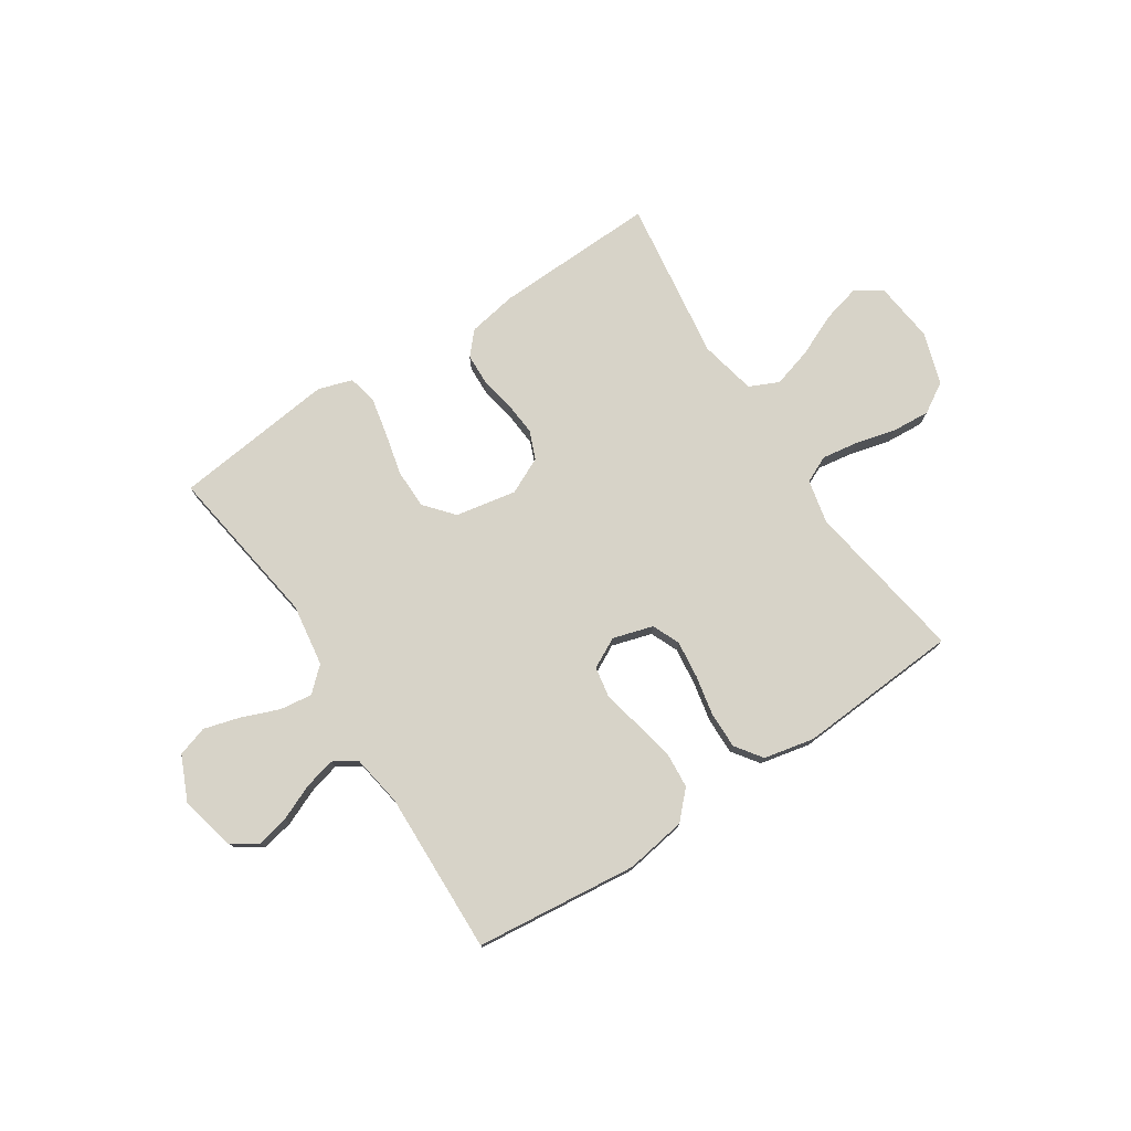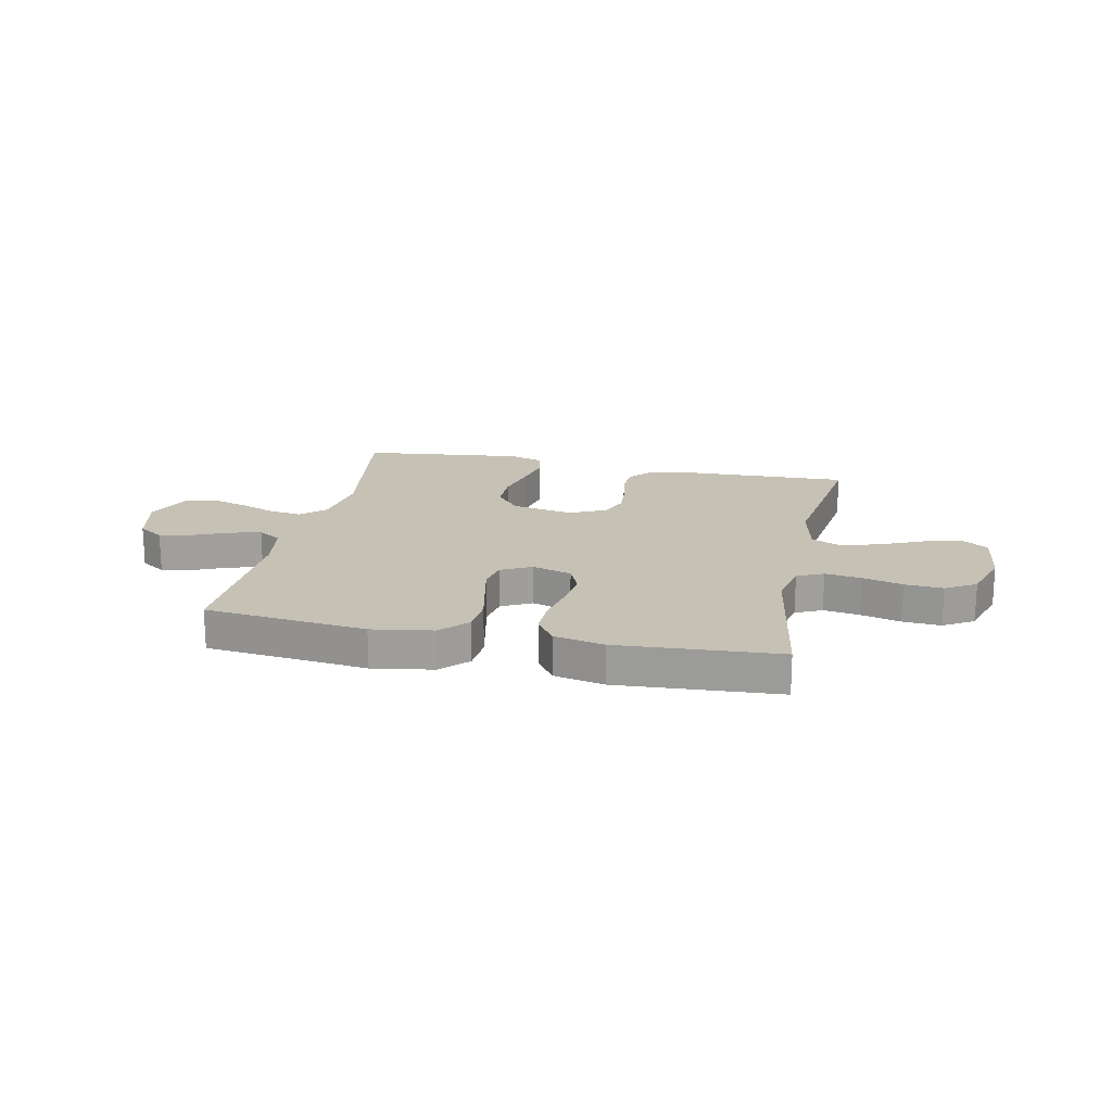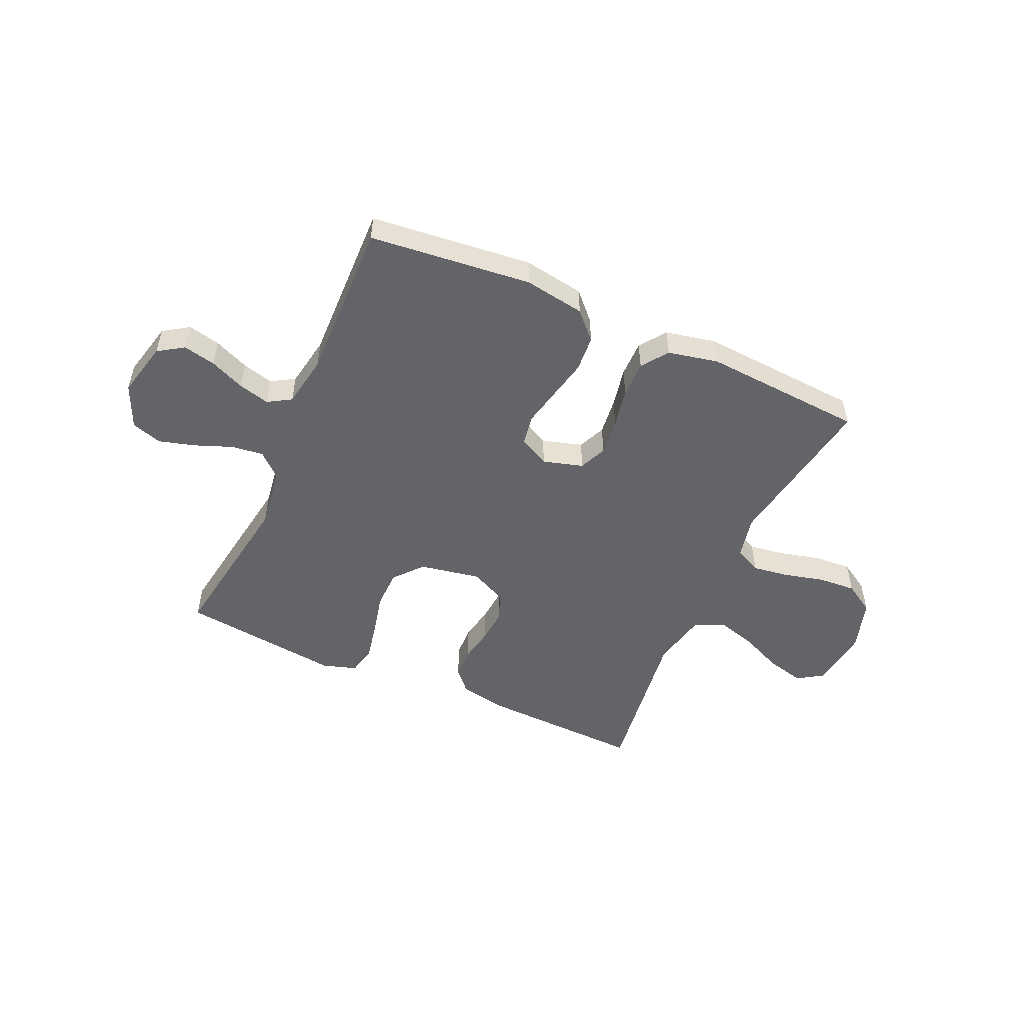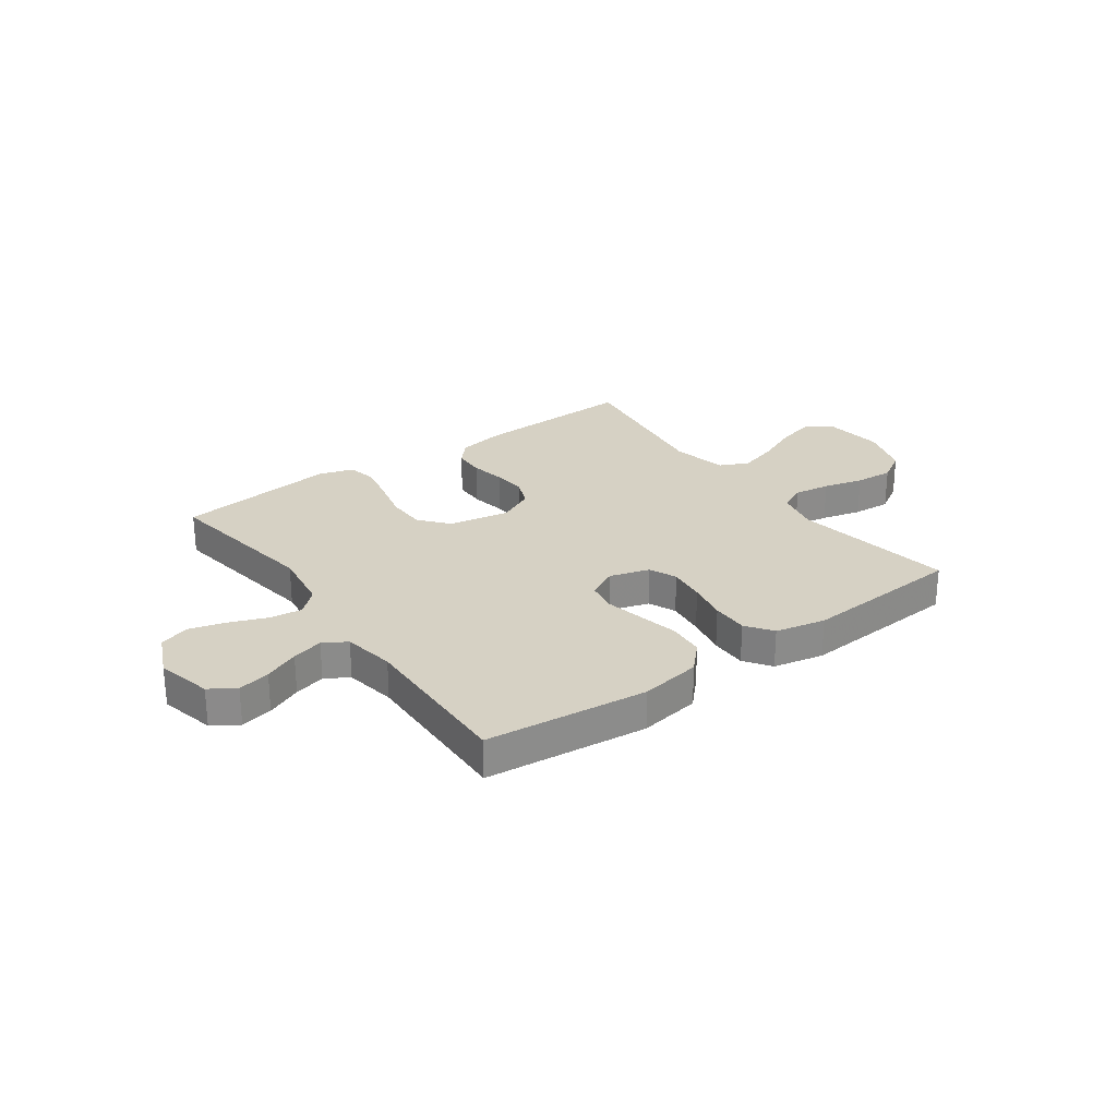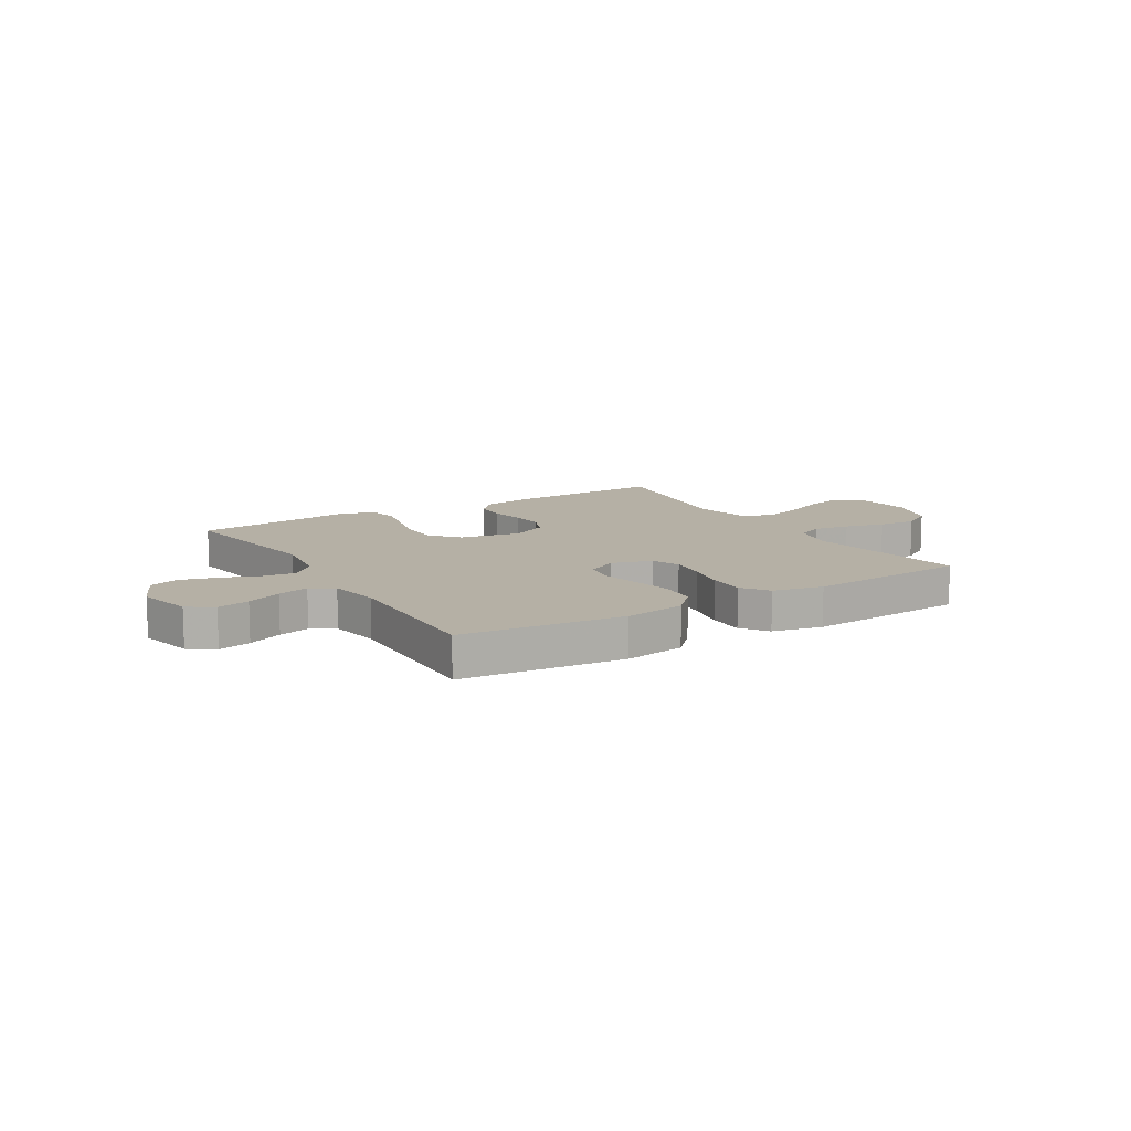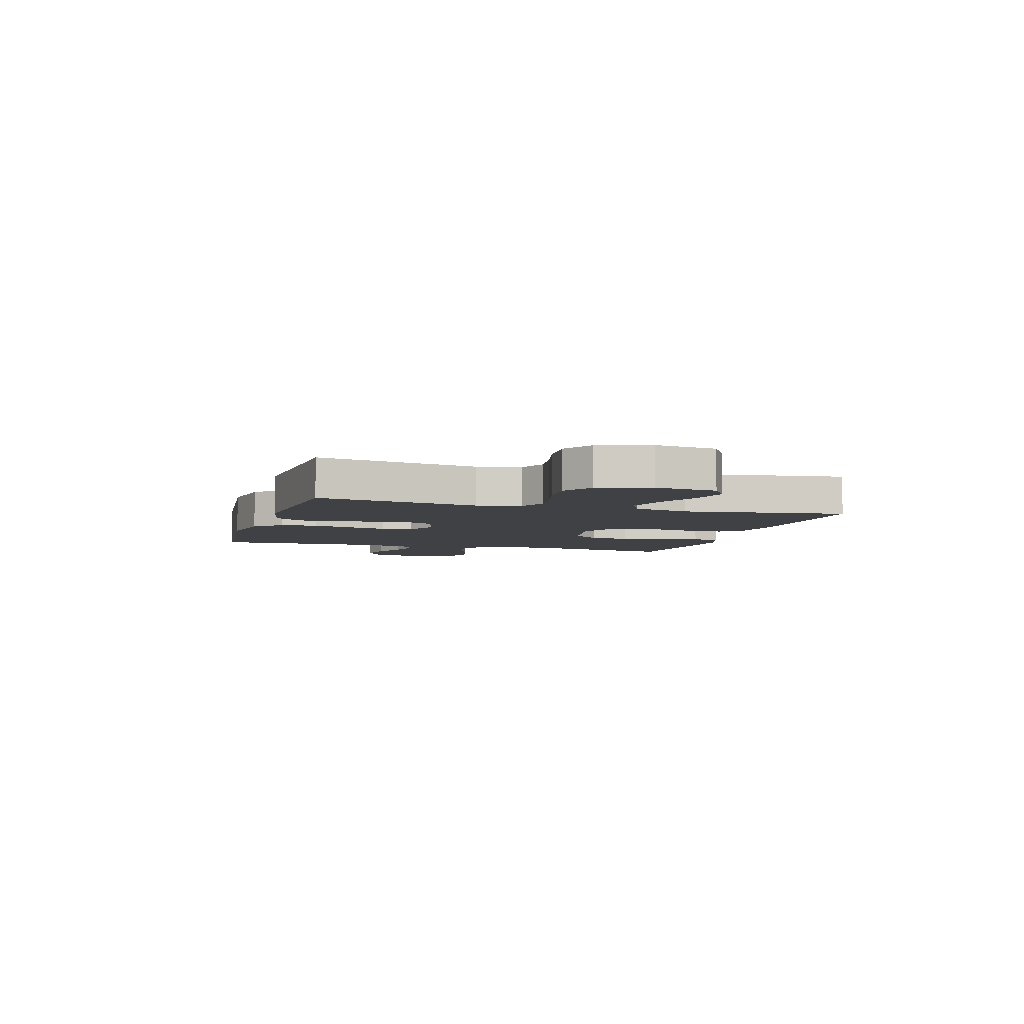
<metadata>
{"format":"obj","ext":"obj","renderer":"f3d","projection":"perspective","resolution":1024,"background":"white","views":[{"elev":76.5,"azim":-33.2,"up":"+Y"},{"elev":18.8,"azim":11.9,"up":"+Y"},{"elev":-51.2,"azim":-24.3,"up":"+Y"},{"elev":26.6,"azim":-35.8,"up":"+Y"},{"elev":11.7,"azim":-31.3,"up":"+Y"},{"elev":-5.5,"azim":73.2,"up":"+Y"}]}
</metadata>
<code>
v 0.5 0.07 0.5
v 0.452 0.07 0.2
v 0.47 0.07 0.119
v 0.519 0.07 0.096
v 0.586 0.07 0.106
v 0.66 0.07 0.125
v 0.731 0.07 0.13
v 0.787 0.07 0.096
v 0.818 0.07 0
v 0.805 0.07 -0.114
v 0.757 0.07 -0.145
v 0.686 0.07 -0.127
v 0.607 0.07 -0.092
v 0.534 0.07 -0.071
v 0.48 0.07 -0.096
v 0.458 0.07 -0.2
v 0.5 0.07 -0.5
v 0.2 0.07 -0.49
v 0.11 0.07 -0.474
v 0.073 0.07 -0.433
v 0.071 0.07 -0.375
v 0.083 0.07 -0.311
v 0.088 0.07 -0.248
v 0.067 0.07 -0.196
v 0 0.07 -0.164
v -0.113 0.07 -0.185
v -0.158 0.07 -0.238
v -0.159 0.07 -0.311
v -0.14 0.07 -0.39
v -0.125 0.07 -0.462
v -0.137 0.07 -0.515
v -0.2 0.07 -0.535
v -0.5 0.07 -0.5
v -0.455 0.07 -0.2
v -0.472 0.07 -0.085
v -0.516 0.07 -0.045
v -0.576 0.07 -0.053
v -0.645 0.07 -0.08
v -0.712 0.07 -0.099
v -0.768 0.07 -0.081
v -0.804 0.07 0
v -0.78 0.07 0.103
v -0.733 0.07 0.134
v -0.673 0.07 0.121
v -0.608 0.07 0.093
v -0.55 0.07 0.078
v -0.507 0.07 0.104
v -0.491 0.07 0.2
v -0.5 0.07 0.5
v -0.2 0.07 0.532
v -0.087 0.07 0.514
v -0.04 0.07 0.465
v -0.035 0.07 0.398
v -0.051 0.07 0.323
v -0.066 0.07 0.252
v -0.056 0.07 0.196
v 0 0.07 0.167
v 0.074 0.07 0.189
v 0.096 0.07 0.24
v 0.088 0.07 0.309
v 0.073 0.07 0.383
v 0.072 0.07 0.451
v 0.107 0.07 0.5
v 0.2 0.07 0.52
v 0.5 0 0.5
v 0.452 0 0.2
v 0.47 0 0.119
v 0.519 0 0.096
v 0.586 0 0.106
v 0.66 0 0.125
v 0.731 0 0.13
v 0.787 0 0.096
v 0.818 0 0
v 0.805 0 -0.114
v 0.757 0 -0.145
v 0.686 0 -0.127
v 0.607 0 -0.092
v 0.534 0 -0.071
v 0.48 0 -0.096
v 0.458 0 -0.2
v 0.5 0 -0.5
v 0.2 0 -0.49
v 0.11 0 -0.474
v 0.073 0 -0.433
v 0.071 0 -0.375
v 0.083 0 -0.311
v 0.088 0 -0.248
v 0.067 0 -0.196
v 0 0 -0.164
v -0.113 0 -0.185
v -0.158 0 -0.238
v -0.159 0 -0.311
v -0.14 0 -0.39
v -0.125 0 -0.462
v -0.137 0 -0.515
v -0.2 0 -0.535
v -0.5 0 -0.5
v -0.455 0 -0.2
v -0.472 0 -0.085
v -0.516 0 -0.045
v -0.576 0 -0.053
v -0.645 0 -0.08
v -0.712 0 -0.099
v -0.768 0 -0.081
v -0.804 0 0
v -0.78 0 0.103
v -0.733 0 0.134
v -0.673 0 0.121
v -0.608 0 0.093
v -0.55 0 0.078
v -0.507 0 0.104
v -0.491 0 0.2
v -0.5 0 0.5
v -0.2 0 0.532
v -0.087 0 0.514
v -0.04 0 0.465
v -0.035 0 0.398
v -0.051 0 0.323
v -0.066 0 0.252
v -0.056 0 0.196
v 0 0 0.167
v 0.074 0 0.189
v 0.096 0 0.24
v 0.088 0 0.309
v 0.073 0 0.383
v 0.072 0 0.451
v 0.107 0 0.5
v 0.2 0 0.52
f 63 64 1 2
f 60 61 62 63
f 59 60 63 2
f 58 59 2 3
f 57 58 3 4
f 51 52 53 54
f 51 54 55
f 48 49 50 51
f 47 48 51 55
f 46 47 55 56
f 42 43 44 45
f 42 45 46
f 41 42 46
f 37 38 39 40
f 37 40 41 46
f 31 32 33 34
f 31 34 35
f 28 29 30 31
f 28 31 35
f 27 28 35 36
f 19 20 21 22
f 19 22 23
f 16 17 18 19
f 15 16 19 23
f 14 15 23 24
f 10 11 12 13
f 10 13 14
f 9 10 14
f 8 9 14
f 5 6 7 8
f 4 5 8 14
f 57 4 14 24
f 36 37 46 56
f 26 27 36 56
f 25 26 56 57
f 24 25 57
f 66 65 128 127
f 127 126 125 124
f 66 127 124 123
f 67 66 123 122
f 68 67 122 121
f 118 117 116 115
f 119 118 115
f 115 114 113 112
f 119 115 112 111
f 120 119 111 110
f 109 108 107 106
f 110 109 106
f 110 106 105
f 104 103 102 101
f 110 105 104 101
f 98 97 96 95
f 99 98 95
f 95 94 93 92
f 99 95 92
f 100 99 92 91
f 86 85 84 83
f 87 86 83
f 83 82 81 80
f 87 83 80 79
f 88 87 79 78
f 77 76 75 74
f 78 77 74
f 78 74 73
f 78 73 72
f 72 71 70 69
f 78 72 69 68
f 88 78 68 121
f 120 110 101 100
f 120 100 91 90
f 121 120 90 89
f 121 89 88
f 1 65 66 2
f 2 66 67 3
f 3 67 68 4
f 4 68 69 5
f 5 69 70 6
f 6 70 71 7
f 7 71 72 8
f 8 72 73 9
f 9 73 74 10
f 10 74 75 11
f 11 75 76 12
f 12 76 77 13
f 13 77 78 14
f 14 78 79 15
f 15 79 80 16
f 16 80 81 17
f 17 81 82 18
f 18 82 83 19
f 19 83 84 20
f 20 84 85 21
f 21 85 86 22
f 22 86 87 23
f 23 87 88 24
f 24 88 89 25
f 25 89 90 26
f 26 90 91 27
f 27 91 92 28
f 28 92 93 29
f 29 93 94 30
f 30 94 95 31
f 31 95 96 32
f 32 96 97 33
f 33 97 98 34
f 34 98 99 35
f 35 99 100 36
f 36 100 101 37
f 37 101 102 38
f 38 102 103 39
f 39 103 104 40
f 40 104 105 41
f 41 105 106 42
f 42 106 107 43
f 43 107 108 44
f 44 108 109 45
f 45 109 110 46
f 46 110 111 47
f 47 111 112 48
f 48 112 113 49
f 49 113 114 50
f 50 114 115 51
f 51 115 116 52
f 52 116 117 53
f 53 117 118 54
f 54 118 119 55
f 55 119 120 56
f 56 120 121 57
f 57 121 122 58
f 58 122 123 59
f 59 123 124 60
f 60 124 125 61
f 61 125 126 62
f 62 126 127 63
f 63 127 128 64
f 64 128 65 1

</code>
